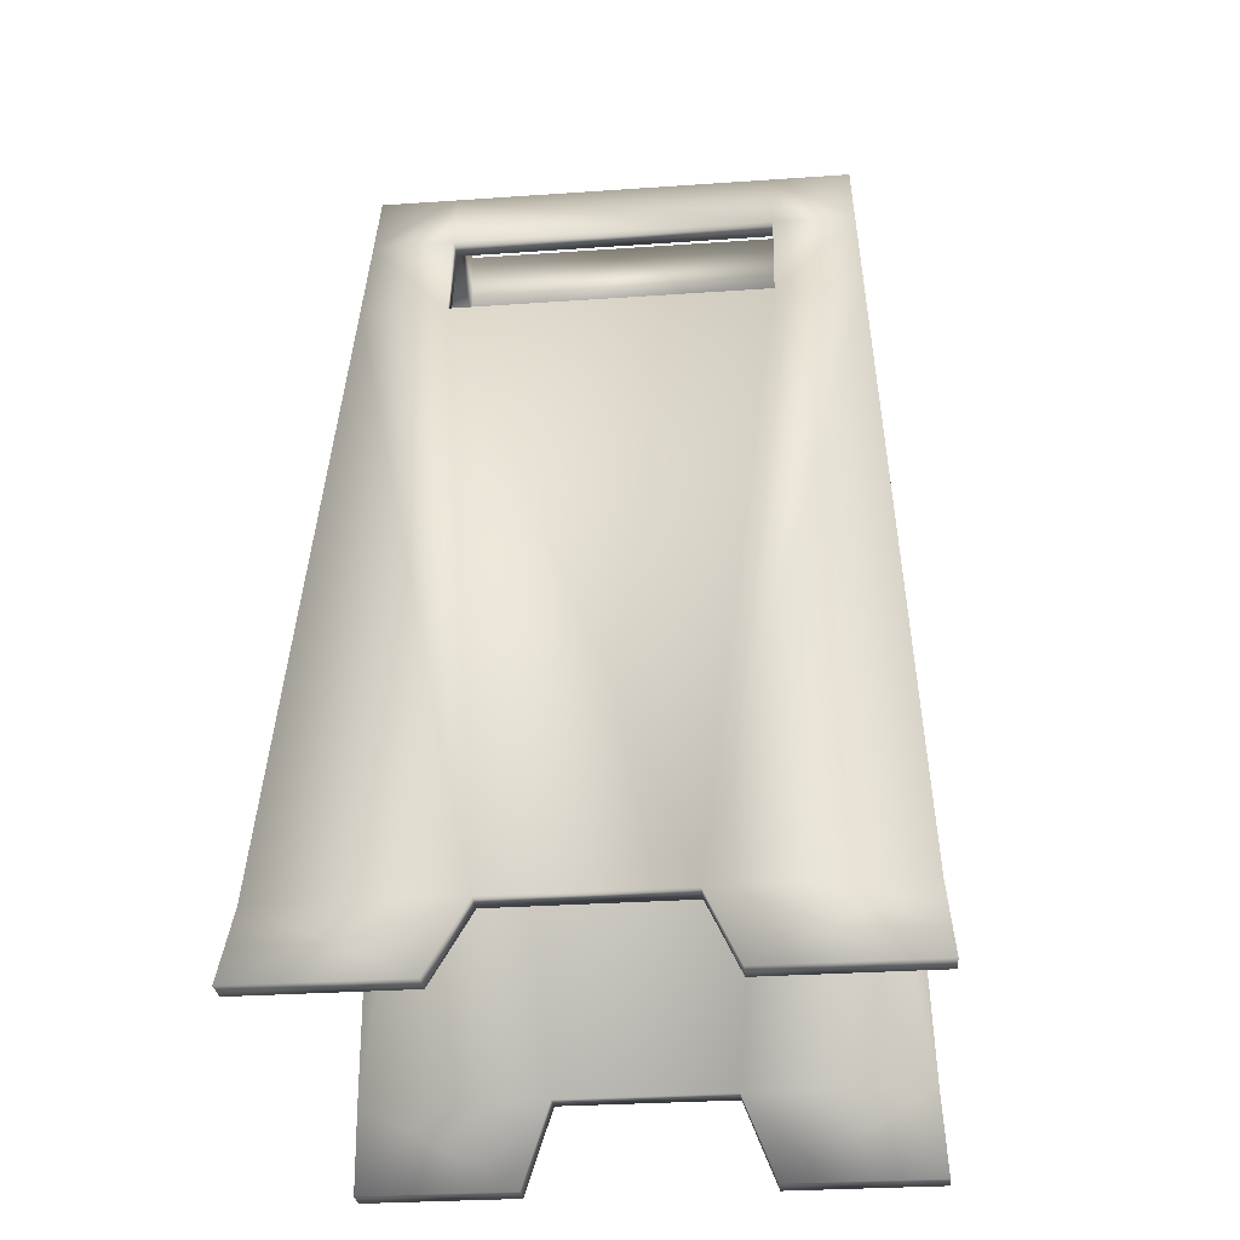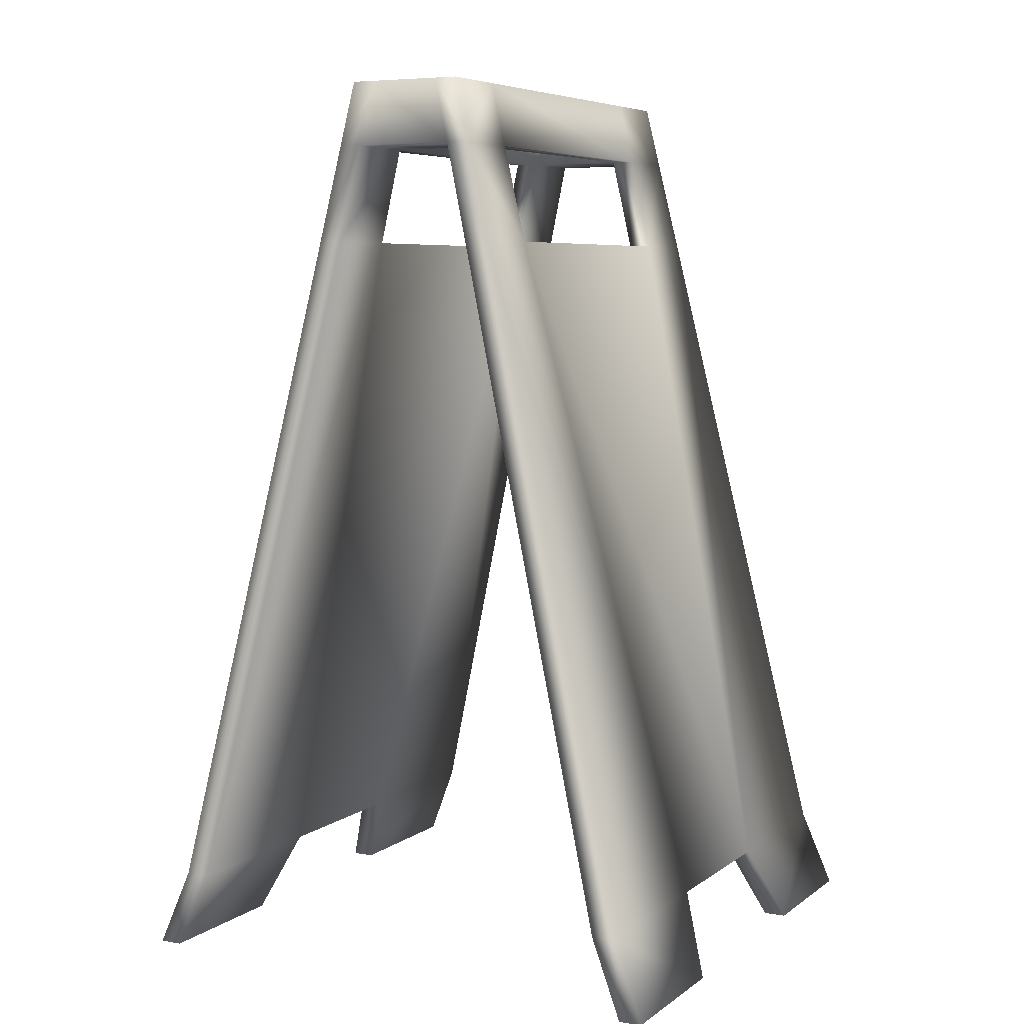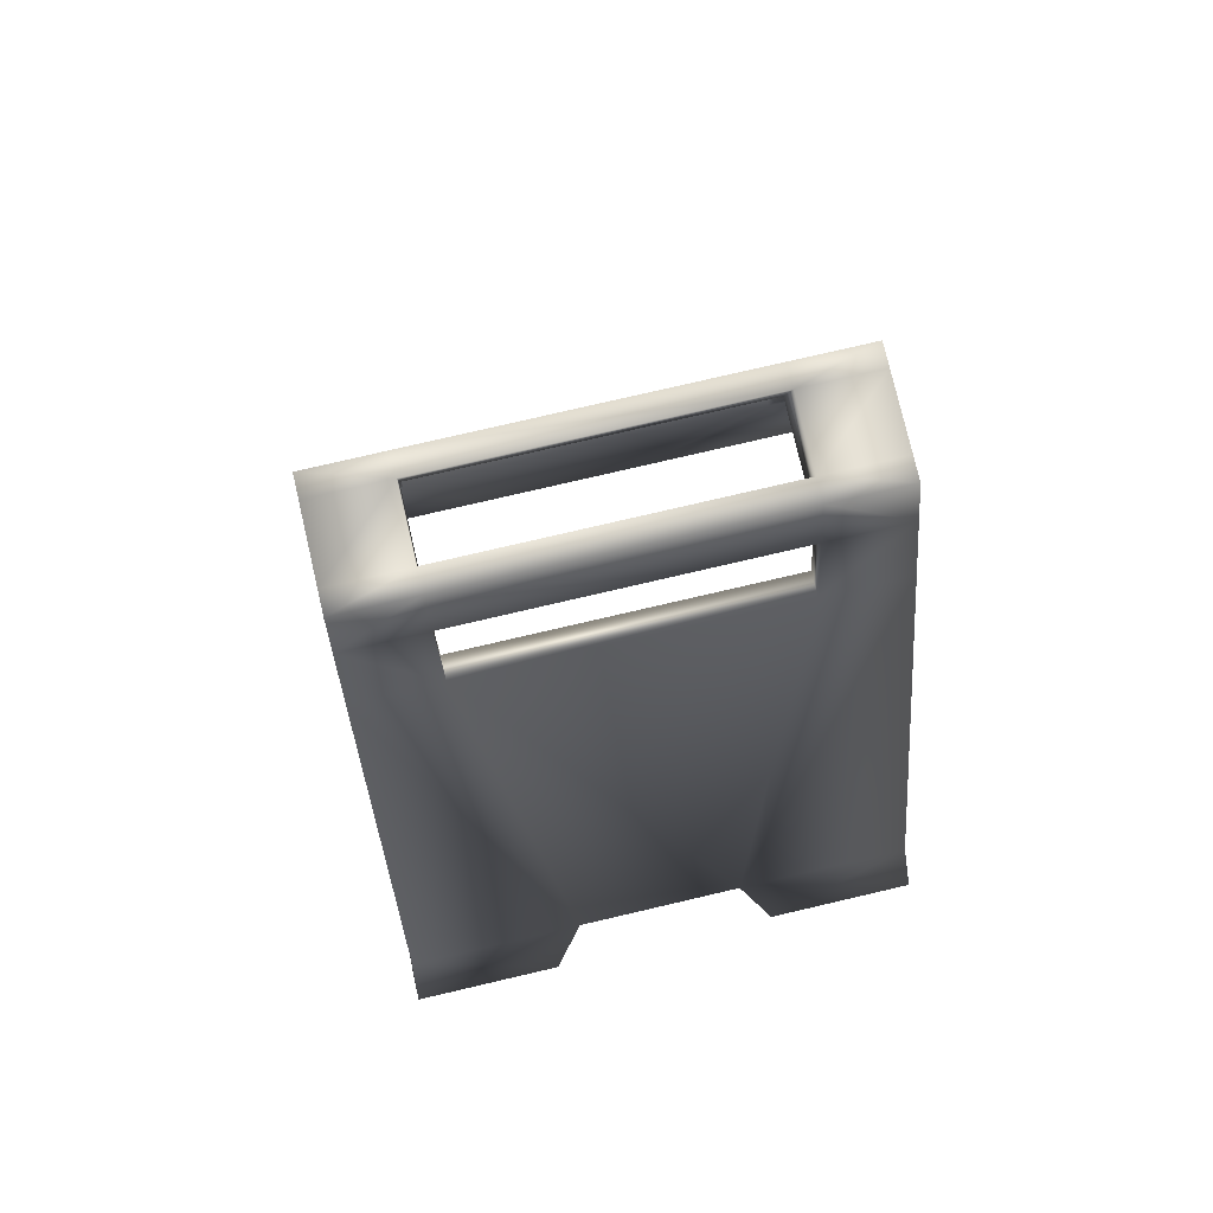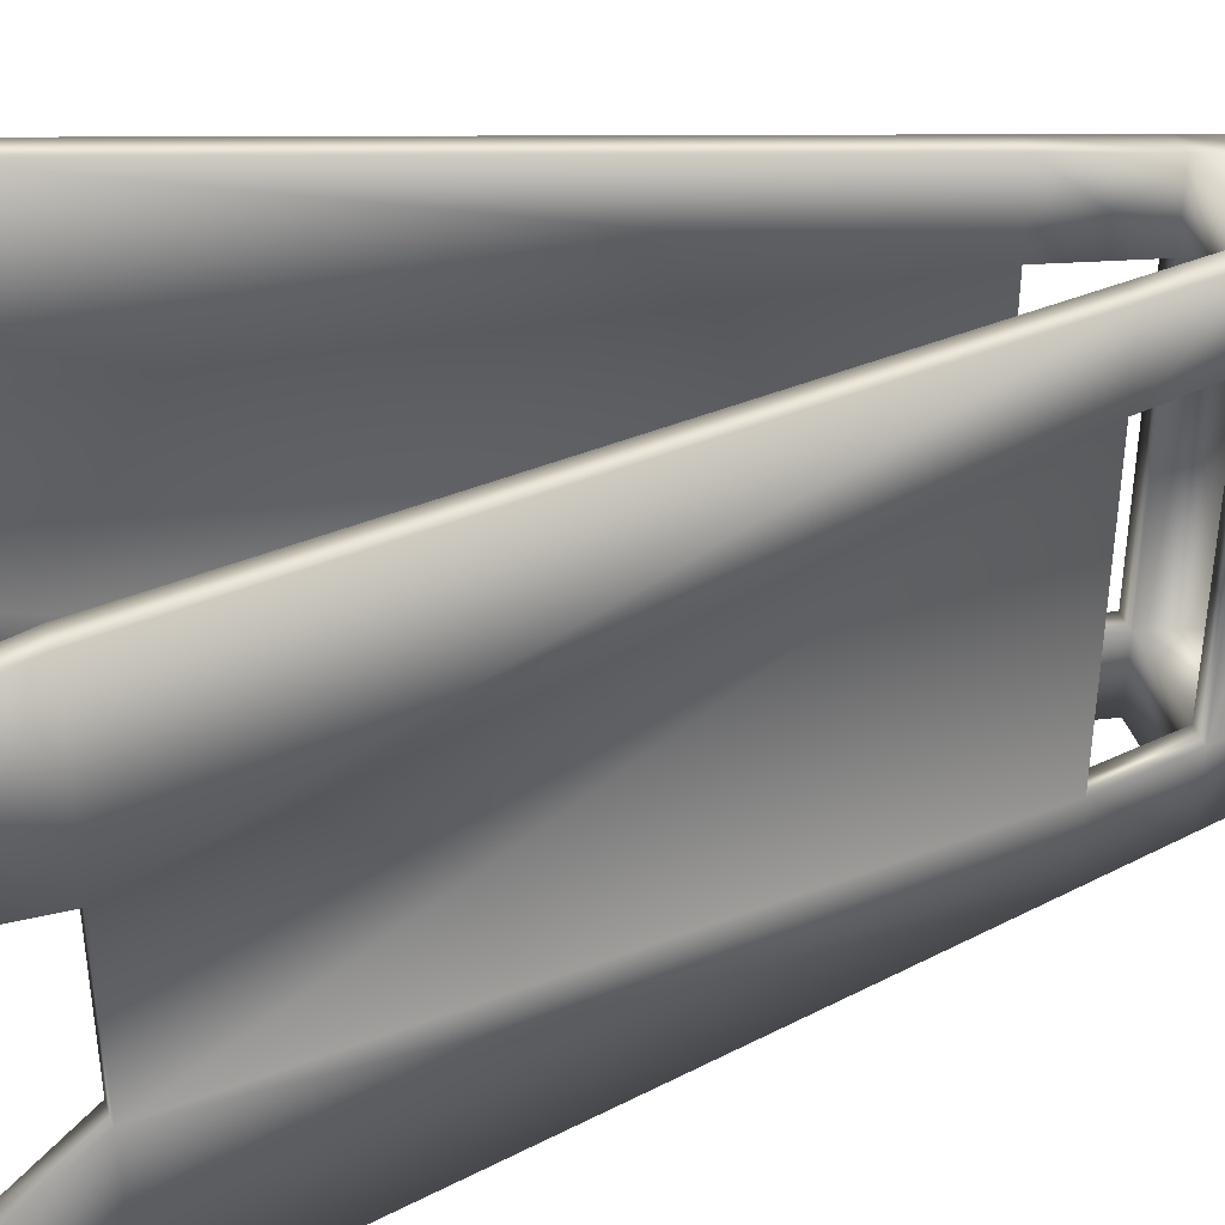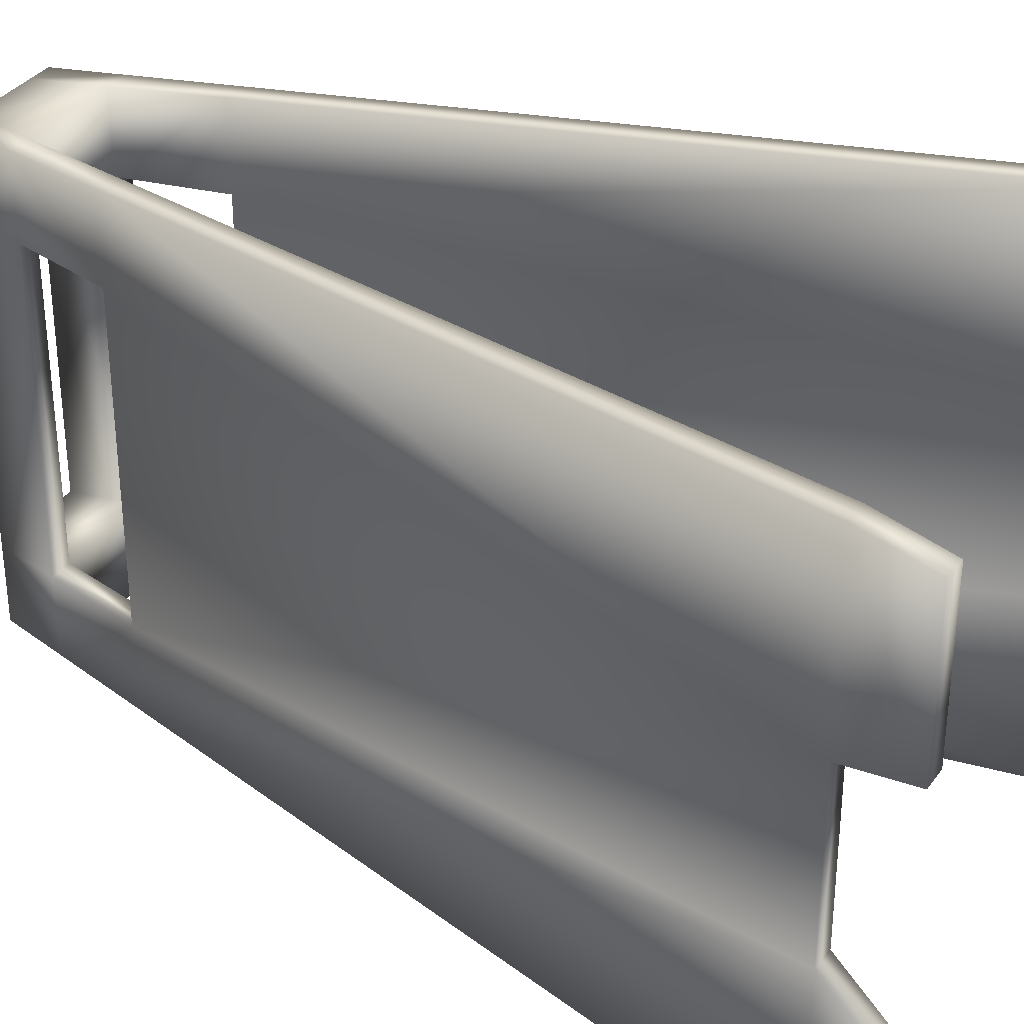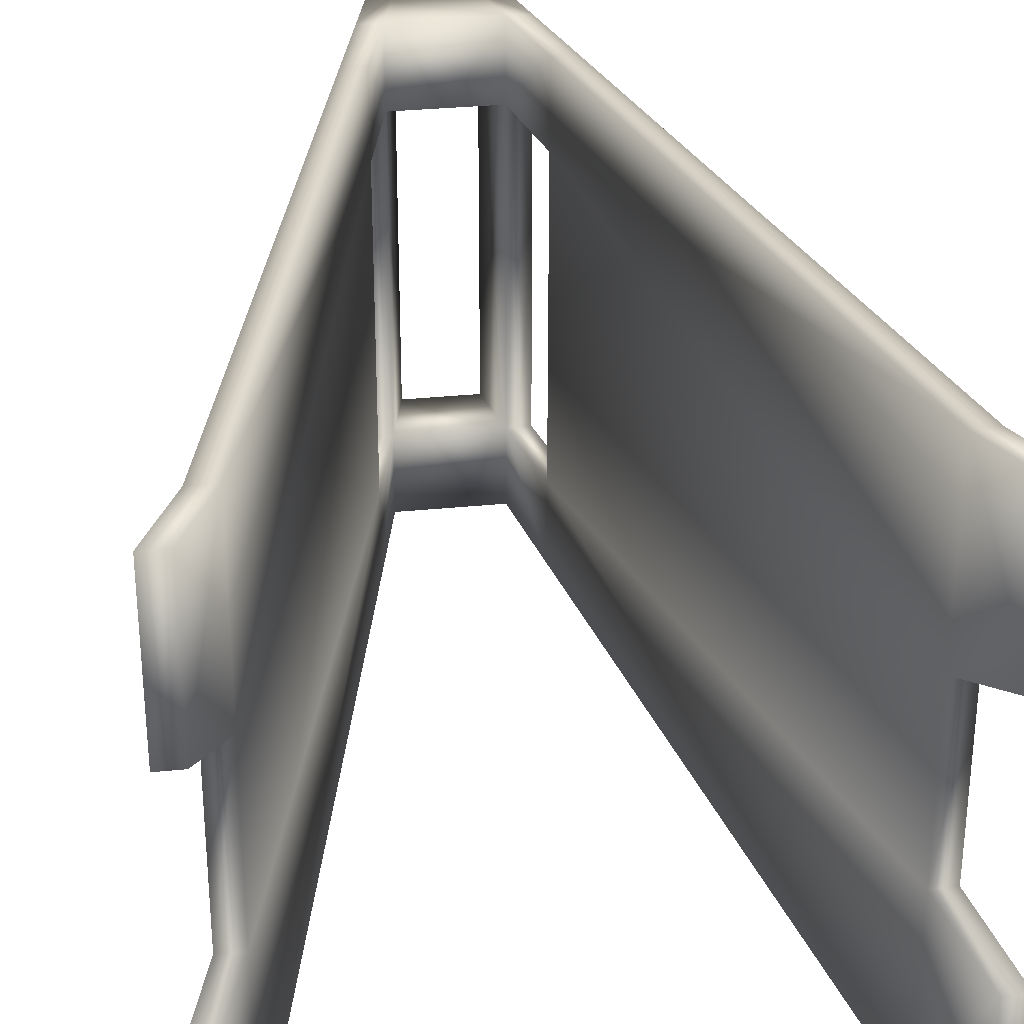
<metadata>
{"format":"obj","ext":"obj","renderer":"f3d","projection":"perspective","resolution":1024,"background":"white","views":[{"elev":-29.3,"azim":-84.1,"up":"+Y"},{"elev":6.2,"azim":-152.5,"up":"+Y"},{"elev":77.5,"azim":-103.1,"up":"+Y"},{"elev":40.0,"azim":72.6,"up":"+Z"},{"elev":34.3,"azim":-59.8,"up":"+Z"},{"elev":31.7,"azim":-8.1,"up":"+Z"}]}
</metadata>
<code>
v  -8.631 0 -9.208
v  -9.391 0 -9.208
v  -8.331 2.6 -9.017
v  -7.571 2.574 -9.017
v  -9.391 0 -4
v  -8.631 0 -4
v  -1.138 30.32 -5.194
v  -1.138 30.32 -7.733
v  -1.899 30.32 -7.733
v  -1.899 30.32 -5.194
v  -7.571 2.56 -2.926
v  -2.389 28.21 -7.831
v  -2.389 28.21 -5.194
v  -3.132 25 -7.979
v  -2.371 25 -7.979
v  -2.371 25 -5.194
v  -8.331 2.587 -2.926
v  -3.132 25 -5.194
v  -1.628 28.21 -7.831
v  -1.628 28.21 -5.194
v  -8.631 0 9.208
v  -7.571 2.574 9.017
v  -8.331 2.6 9.017
v  -9.391 0 9.208
v  -9.391 0 4
v  -8.631 0 4
v  -1.138 30.32 5.194
v  -1.899 30.32 5.194
v  -1.899 30.32 7.733
v  -1.138 30.32 7.733
v  -7.571 2.56 2.926
v  -2.389 28.21 5.194
v  -2.389 28.21 7.831
v  -2.371 25 5.194
v  -2.371 25 7.979
v  -3.132 25 7.979
v  -8.331 2.587 2.926
v  -3.132 25 5.194
v  -1.628 28.21 7.831
v  -1.628 28.21 5.194
v  8.724 0 9.208
v  9.485 0 9.208
v  8.425 2.6 9.017
v  7.665 2.574 9.017
v  9.485 0 4
v  8.724 -0 4
v  1.232 30.32 5.194
v  1.232 30.32 7.733
v  1.992 30.32 7.733
v  1.992 30.32 5.194
v  7.665 2.56 2.926
v  2.482 28.21 7.831
v  2.482 28.21 5.194
v  3.226 25 7.979
v  2.465 25 7.979
v  2.465 25 5.194
v  8.425 2.587 2.926
v  3.226 25 5.194
v  1.722 28.21 7.831
v  1.721 28.21 5.194
v  8.724 -0 -9.208
v  7.665 2.574 -9.017
v  8.425 2.6 -9.017
v  9.485 0 -9.208
v  9.485 0 -4
v  8.724 -0 -4
v  1.232 30.32 -5.194
v  1.992 30.32 -5.194
v  1.992 30.32 -7.733
v  1.232 30.32 -7.733
v  7.665 2.56 -2.926
v  2.482 28.21 -5.194
v  2.482 28.21 -7.831
v  2.465 25 -5.194
v  2.465 25 -7.979
v  3.226 25 -7.979
v  8.425 2.587 -2.926
v  3.226 25 -5.194
v  1.722 28.21 -7.831
v  1.721 28.21 -5.194
o wetfloor
g wetfloor
f 1 2 3 4
f 5 2 1 6
f 7 8 9 10
f 6 1 4 11
f 10 9 12 13
f 3 14 15 4
f 4 15 16 11
f 3 2 5 17
f 17 5 6 11
f 14 3 17 18
f 14 12 19 15
f 15 19 20 16
f 12 14 18 13
f 12 9 8 19
f 21 22 23 24
f 25 26 21 24
f 27 28 29 30
f 26 31 22 21
f 28 32 33 29
f 31 11 16 34
f 23 22 35 36
f 22 31 34 35
f 23 37 25 24
f 37 31 26 25
f 36 38 37 23
f 36 35 39 33
f 35 34 40 39
f 33 32 38 36
f 40 20 7 27
f 33 39 30 29
f 7 10 28 27
f 18 17 37 38
f 17 11 31 37
f 10 13 32 28
f 20 40 32 13
f 18 38 34 16
f 34 38 32 40
f 20 13 18 16
f 41 42 43 44
f 45 42 41 46
f 47 48 49 50
f 46 41 44 51
f 50 49 52 53
f 43 54 55 44
f 44 55 56 51
f 43 42 45 57
f 57 45 46 51
f 54 43 57 58
f 54 52 59 55
f 55 59 60 56
f 52 54 58 53
f 52 49 48 59
f 61 62 63 64
f 65 66 61 64
f 67 68 69 70
f 66 71 62 61
f 68 72 73 69
f 71 51 56 74
f 63 62 75 76
f 62 71 74 75
f 63 77 65 64
f 77 71 66 65
f 76 78 77 63
f 76 75 79 73
f 75 74 80 79
f 73 72 78 76
f 80 60 47 67
f 73 79 70 69
f 47 50 68 67
f 58 57 77 78
f 57 51 71 77
f 50 53 72 68
f 60 80 72 53
f 58 78 74 56
f 74 78 72 80
f 60 53 58 56
f 48 47 27 30
f 67 70 8 7
f 79 80 20 19
f 70 79 19 8
f 80 67 7 20
f 47 60 40 27
f 59 48 30 39
f 60 59 39 40

</code>
